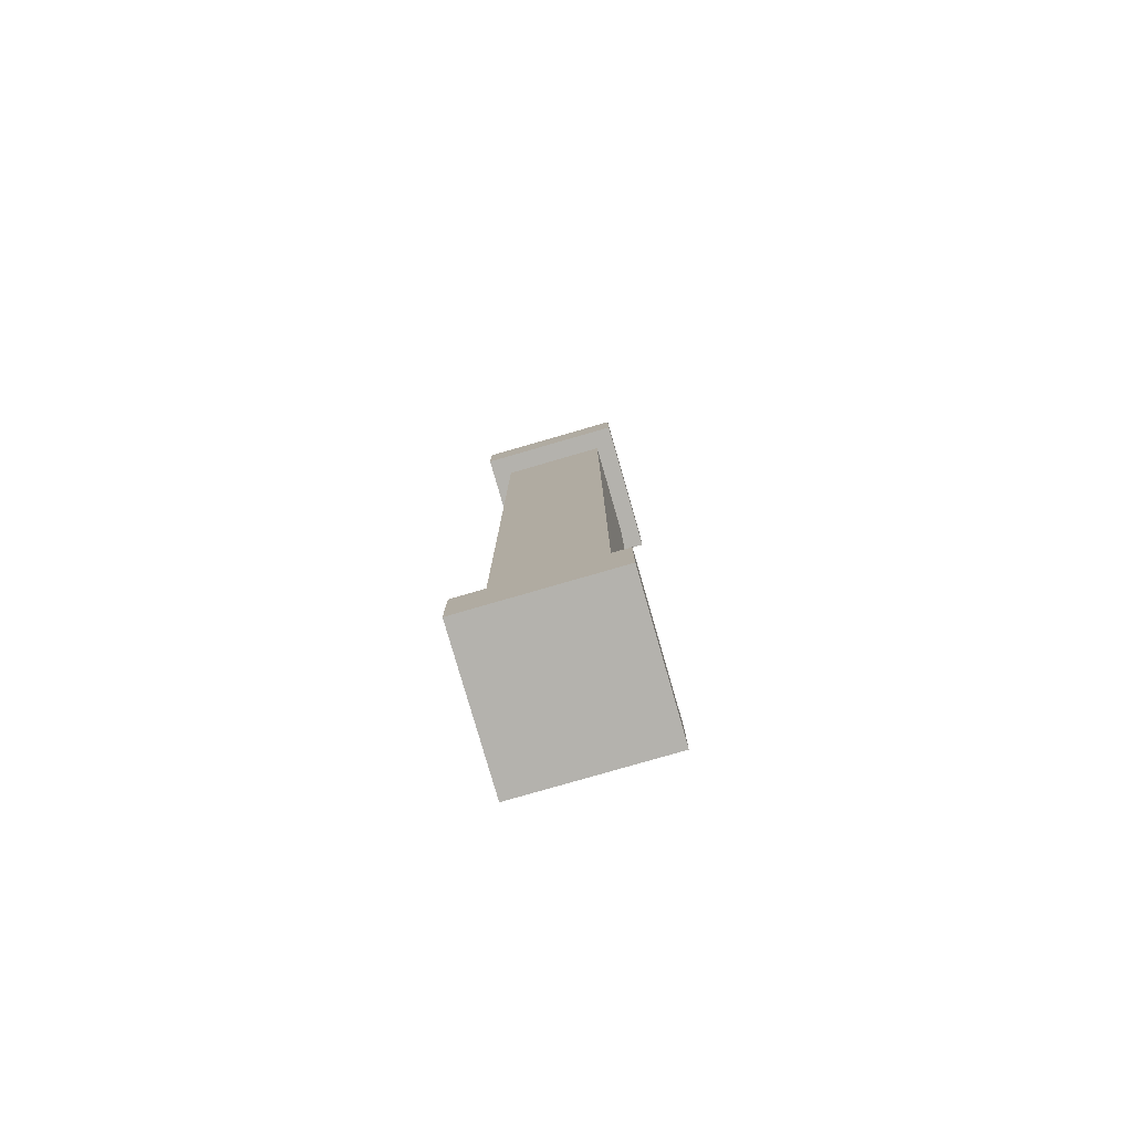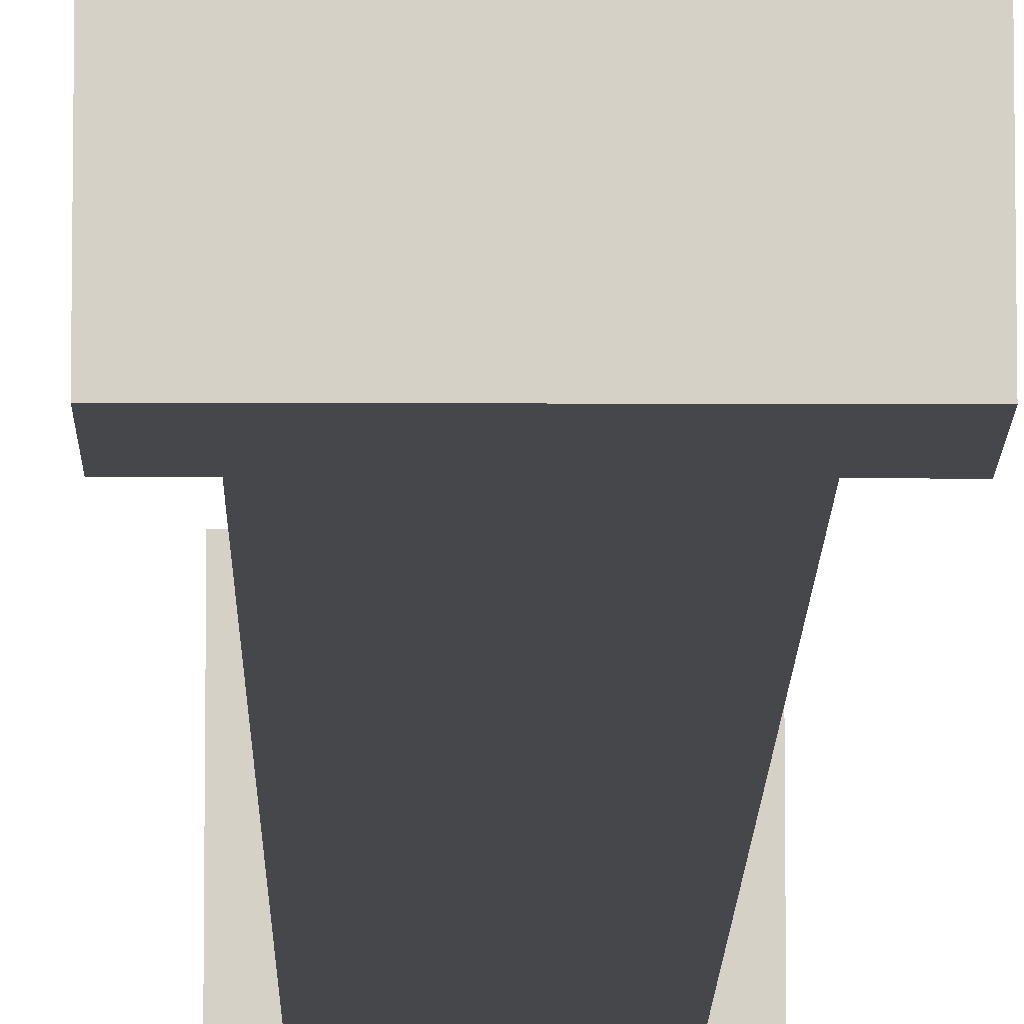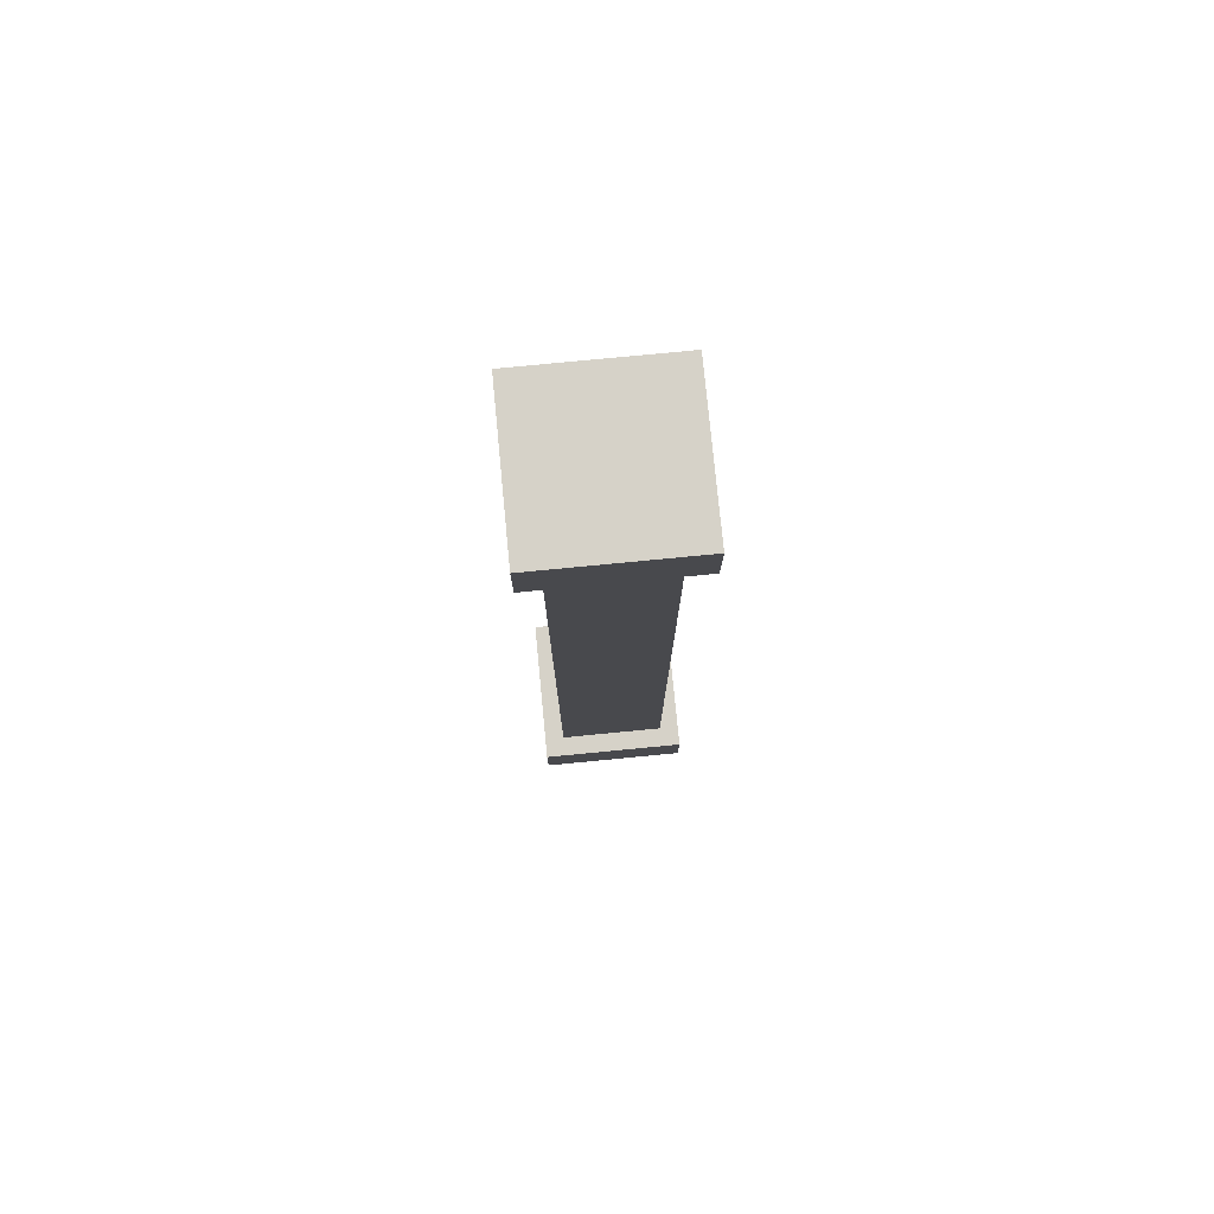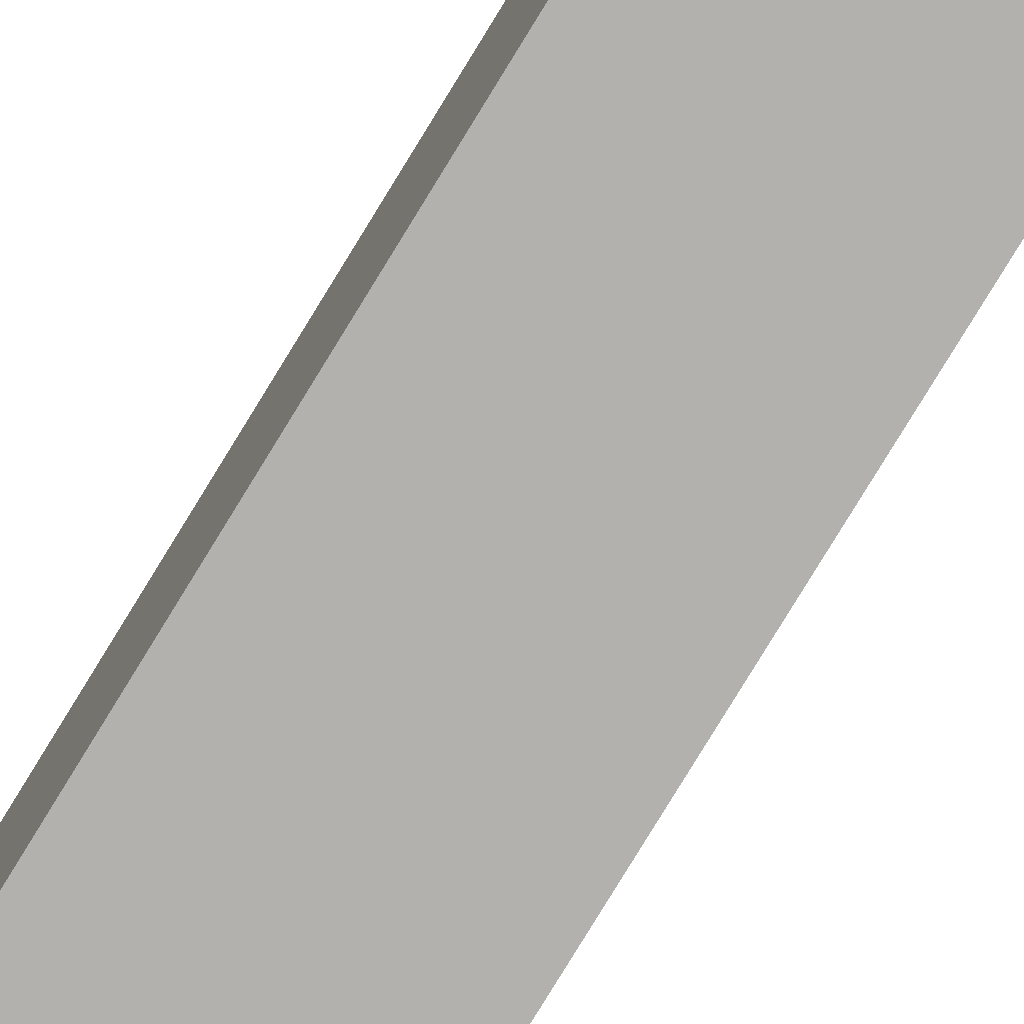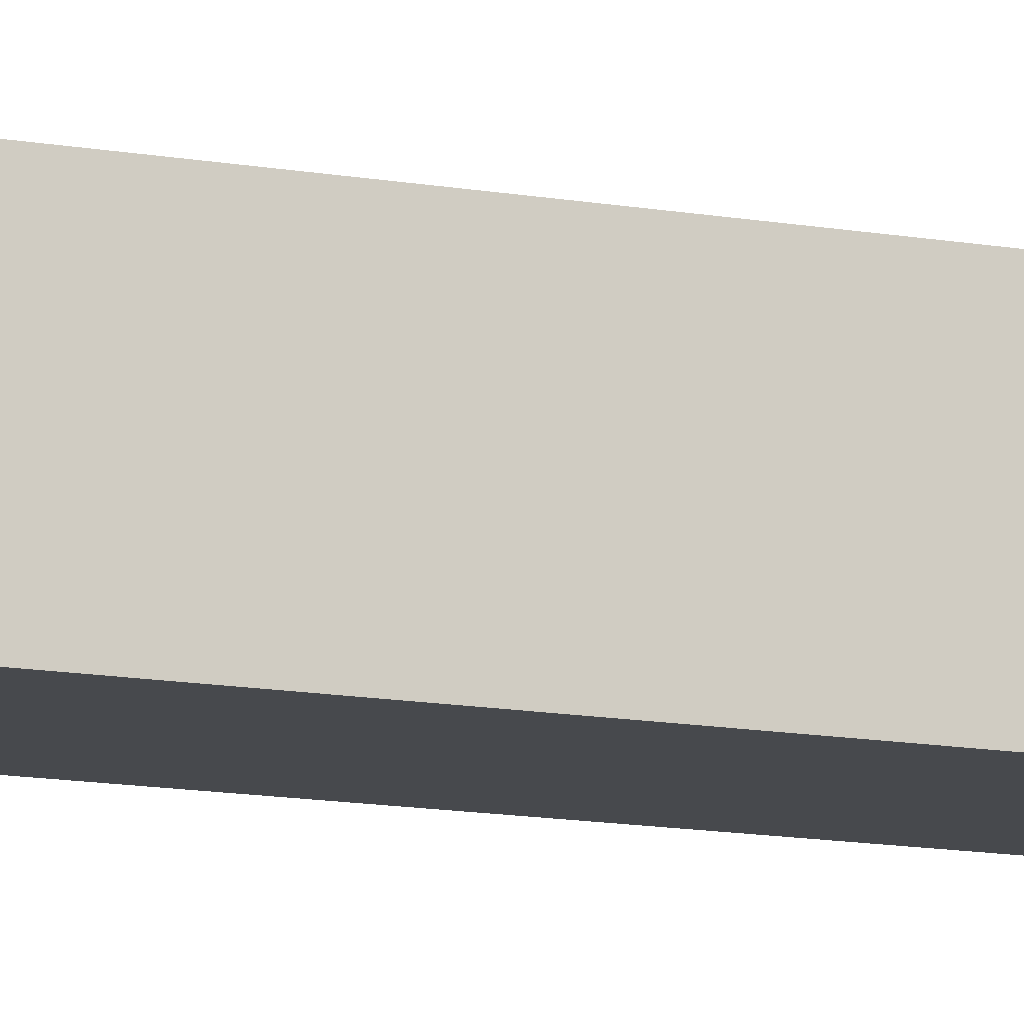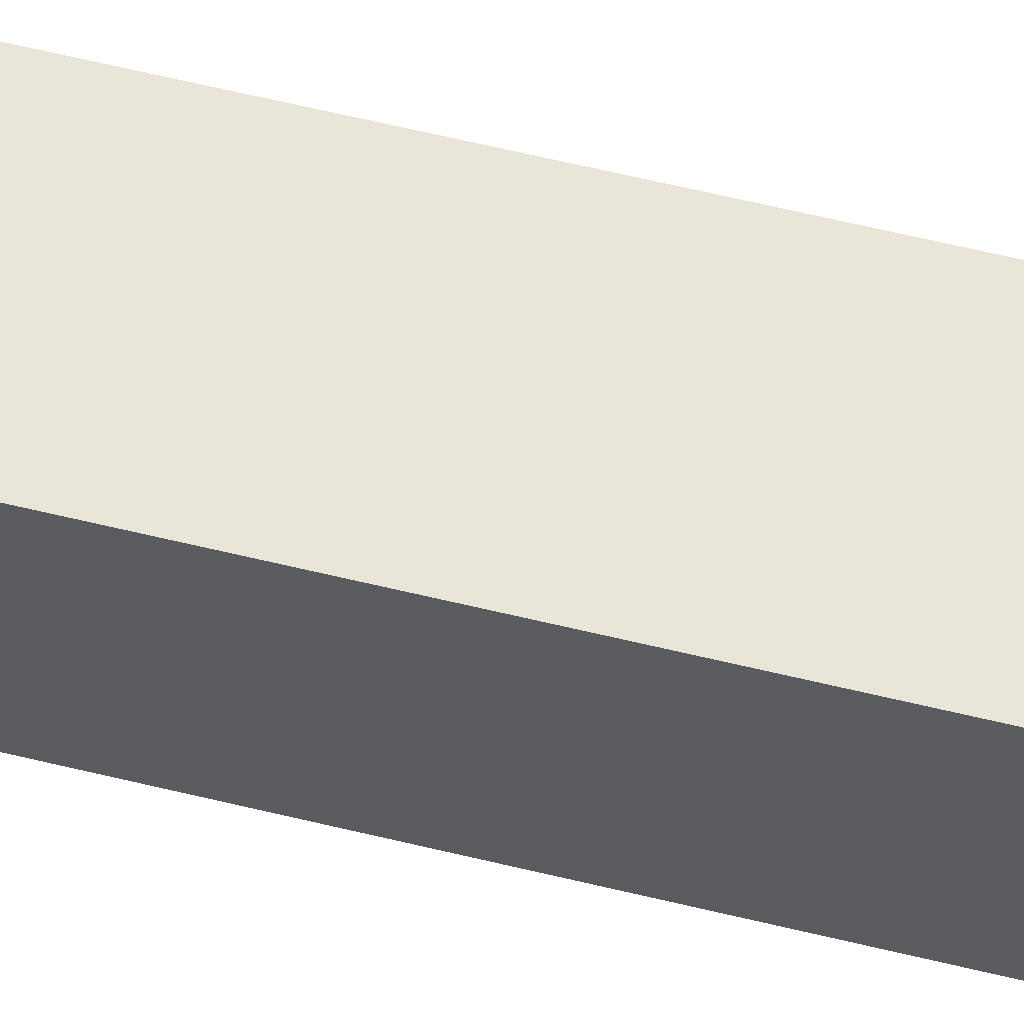
<metadata>
{"format":"obj","ext":"obj","renderer":"f3d","projection":"perspective","resolution":1024,"background":"white","views":[{"elev":-79.6,"azim":-163.9,"up":"+Y"},{"elev":-10.7,"azim":179.4,"up":"+Z"},{"elev":77.8,"azim":-5.5,"up":"+Y"},{"elev":-79.3,"azim":148.6,"up":"+Z"},{"elev":-12.4,"azim":-113.4,"up":"+Z"},{"elev":59.7,"azim":104.2,"up":"+Z"}]}
</metadata>
<code>
v -0.6787 -0.03106 0.6787
v 0.6787 -0.03106 0.6787
v -0.6787 8.829 0.6787
v 0.6787 8.829 0.6787
v -0.6787 8.829 -0.6787
v 0.6787 8.829 -0.6787
v -0.6787 -0.03106 -0.6787
v 0.6787 -0.03106 -0.6787
v -0.6787 8.267 0.6787
v 0.6787 8.267 0.6787
v 0.6787 8.267 -0.6787
v -0.6787 8.267 -0.6787
v -0.494 8.267 0.494
v 0.494 8.267 0.494
v 0.494 8.267 -0.494
v -0.494 8.267 -0.494
v -0.6787 0.5817 0.6787
v 0.6787 0.5817 0.6787
v 0.6787 0.5817 -0.6787
v -0.6787 0.5817 -0.6787
v 0.494 0.5817 -0.494
v 0.494 0.5817 0.494
v -0.494 0.5817 0.494
v -0.494 0.5817 -0.494
f 9 10 4 3
f 3 4 6 5
f 5 6 11 12
f 7 8 2 1
f 10 11 6 4
f 12 9 3 5
f 13 14 10 9
f 14 15 11 10
f 12 11 15 16
f 16 13 9 12
f 17 18 22 23
f 18 19 21 22
f 24 21 19 20
f 20 17 23 24
f 1 2 18 17
f 2 8 19 18
f 20 19 8 7
f 7 1 17 20
f 22 21 15 14
f 23 22 14 13
f 24 23 13 16
f 16 15 21 24

</code>
